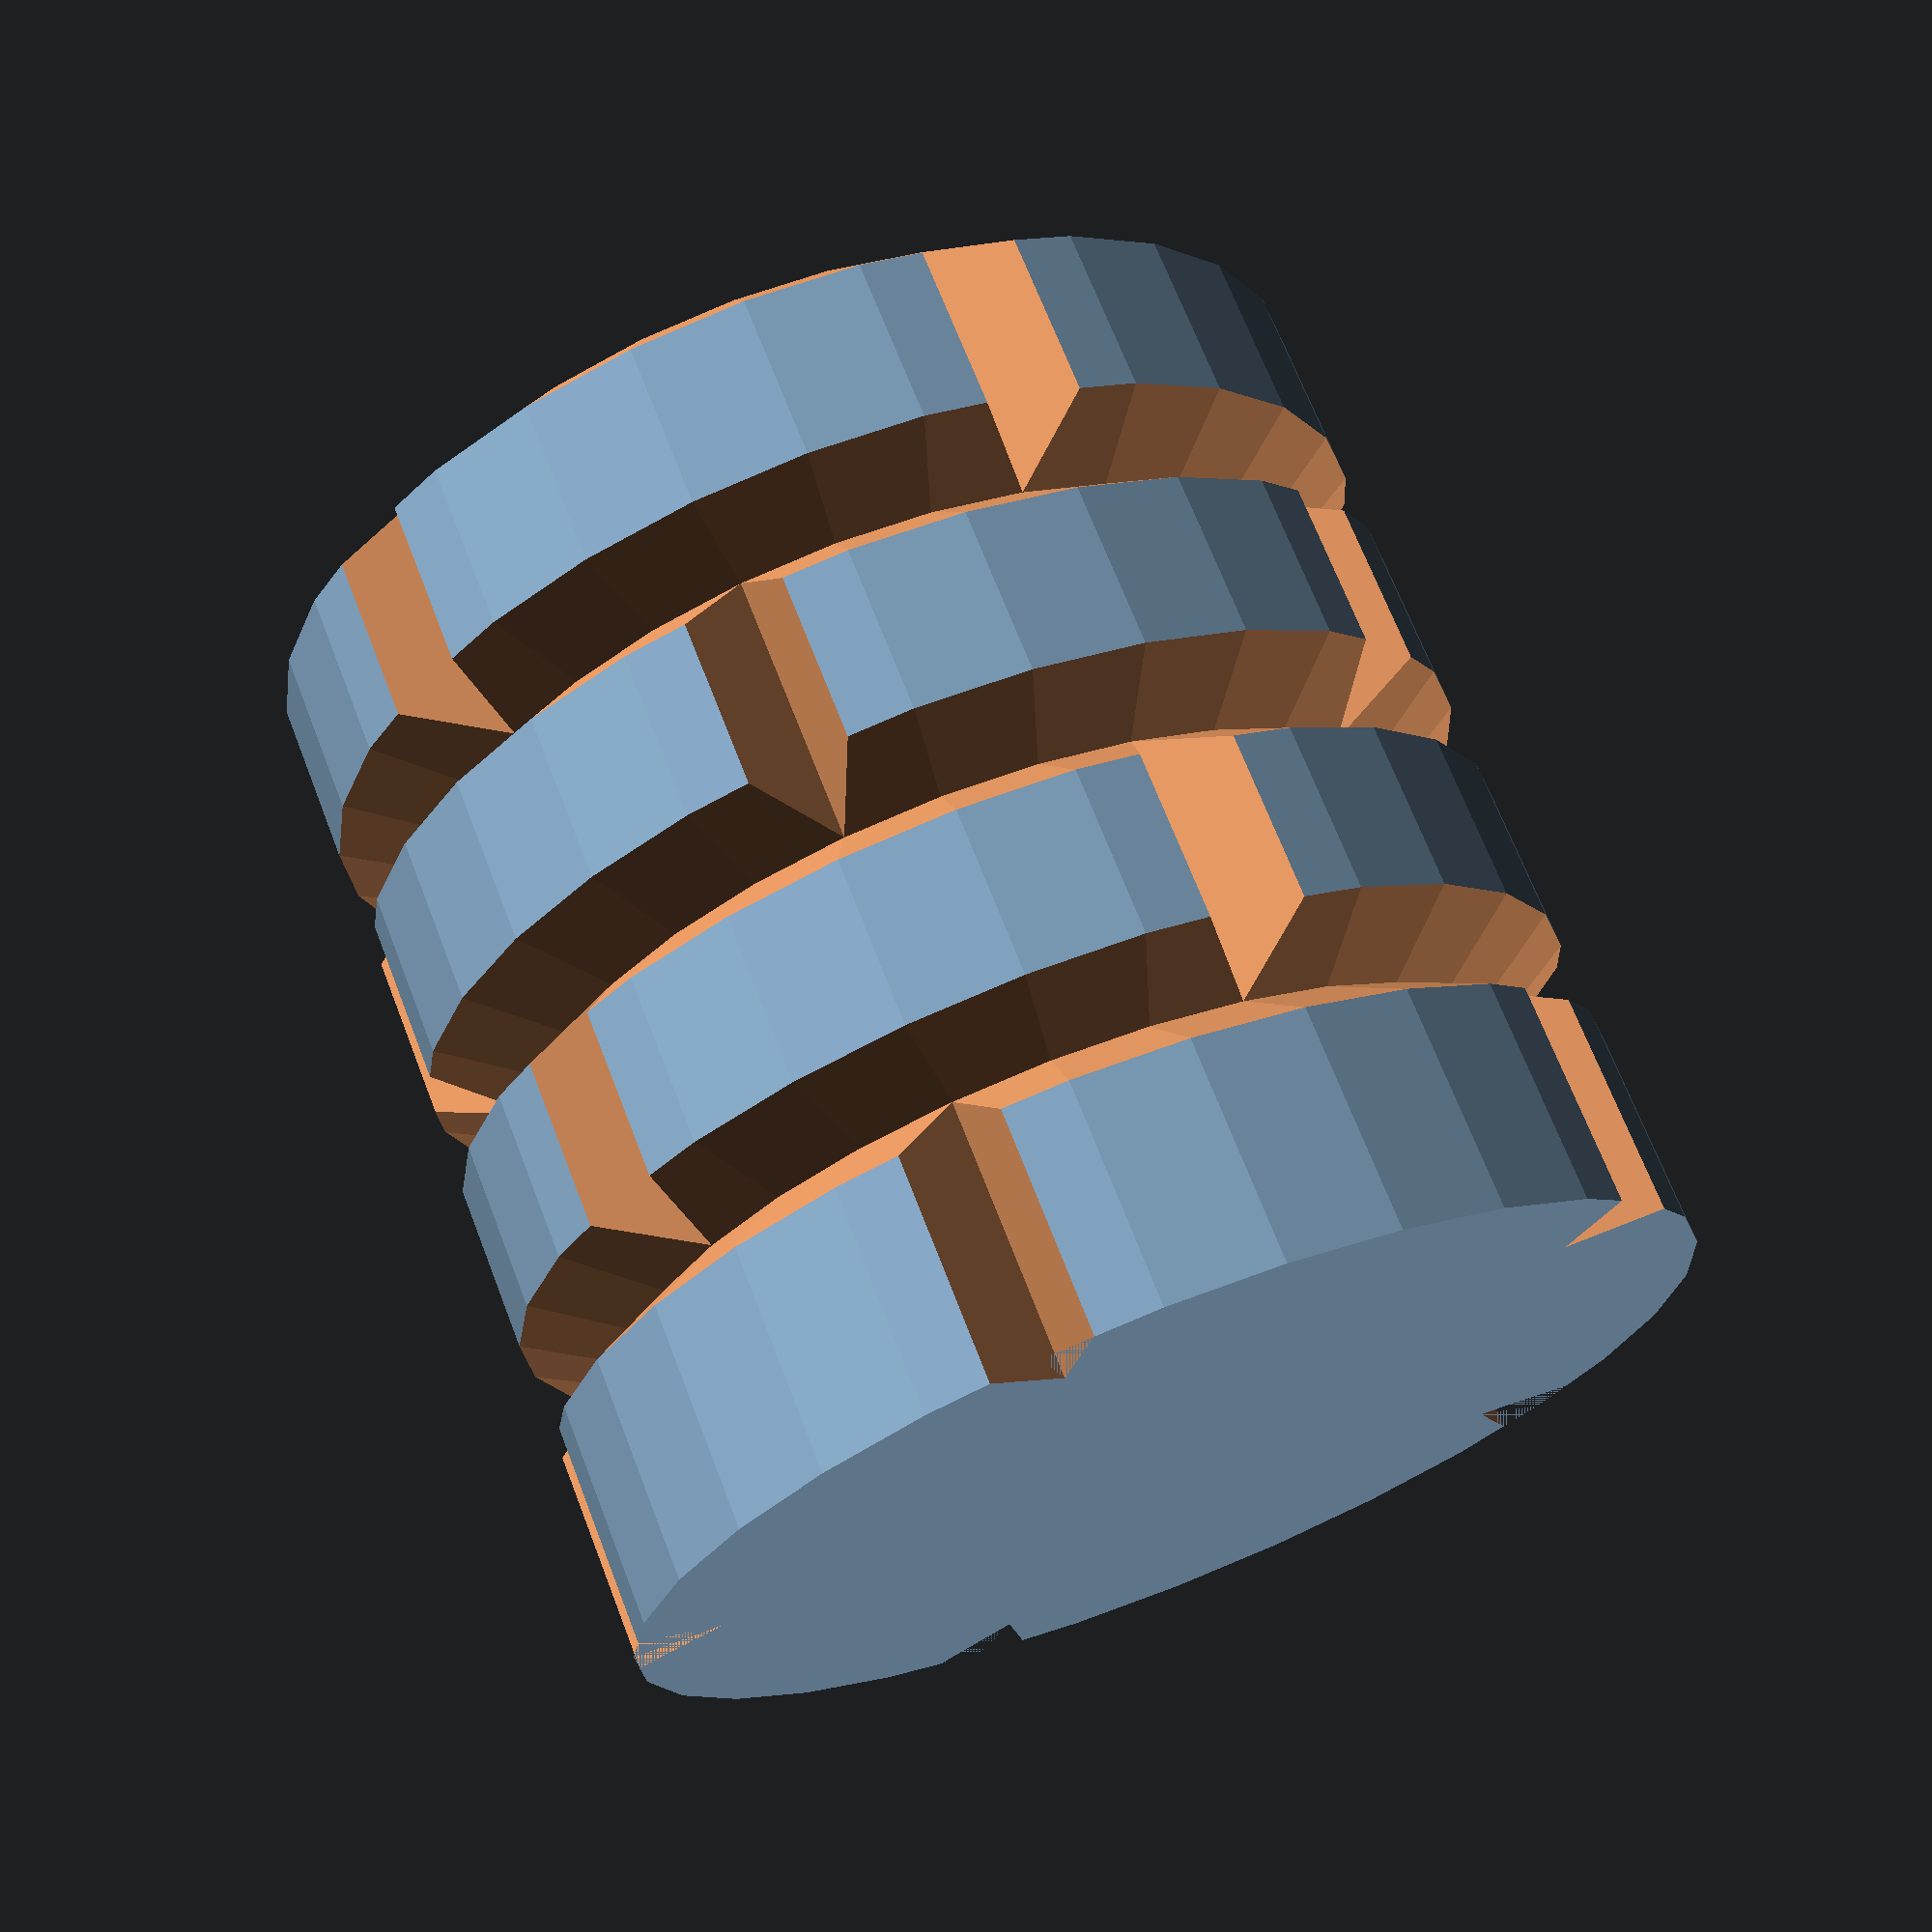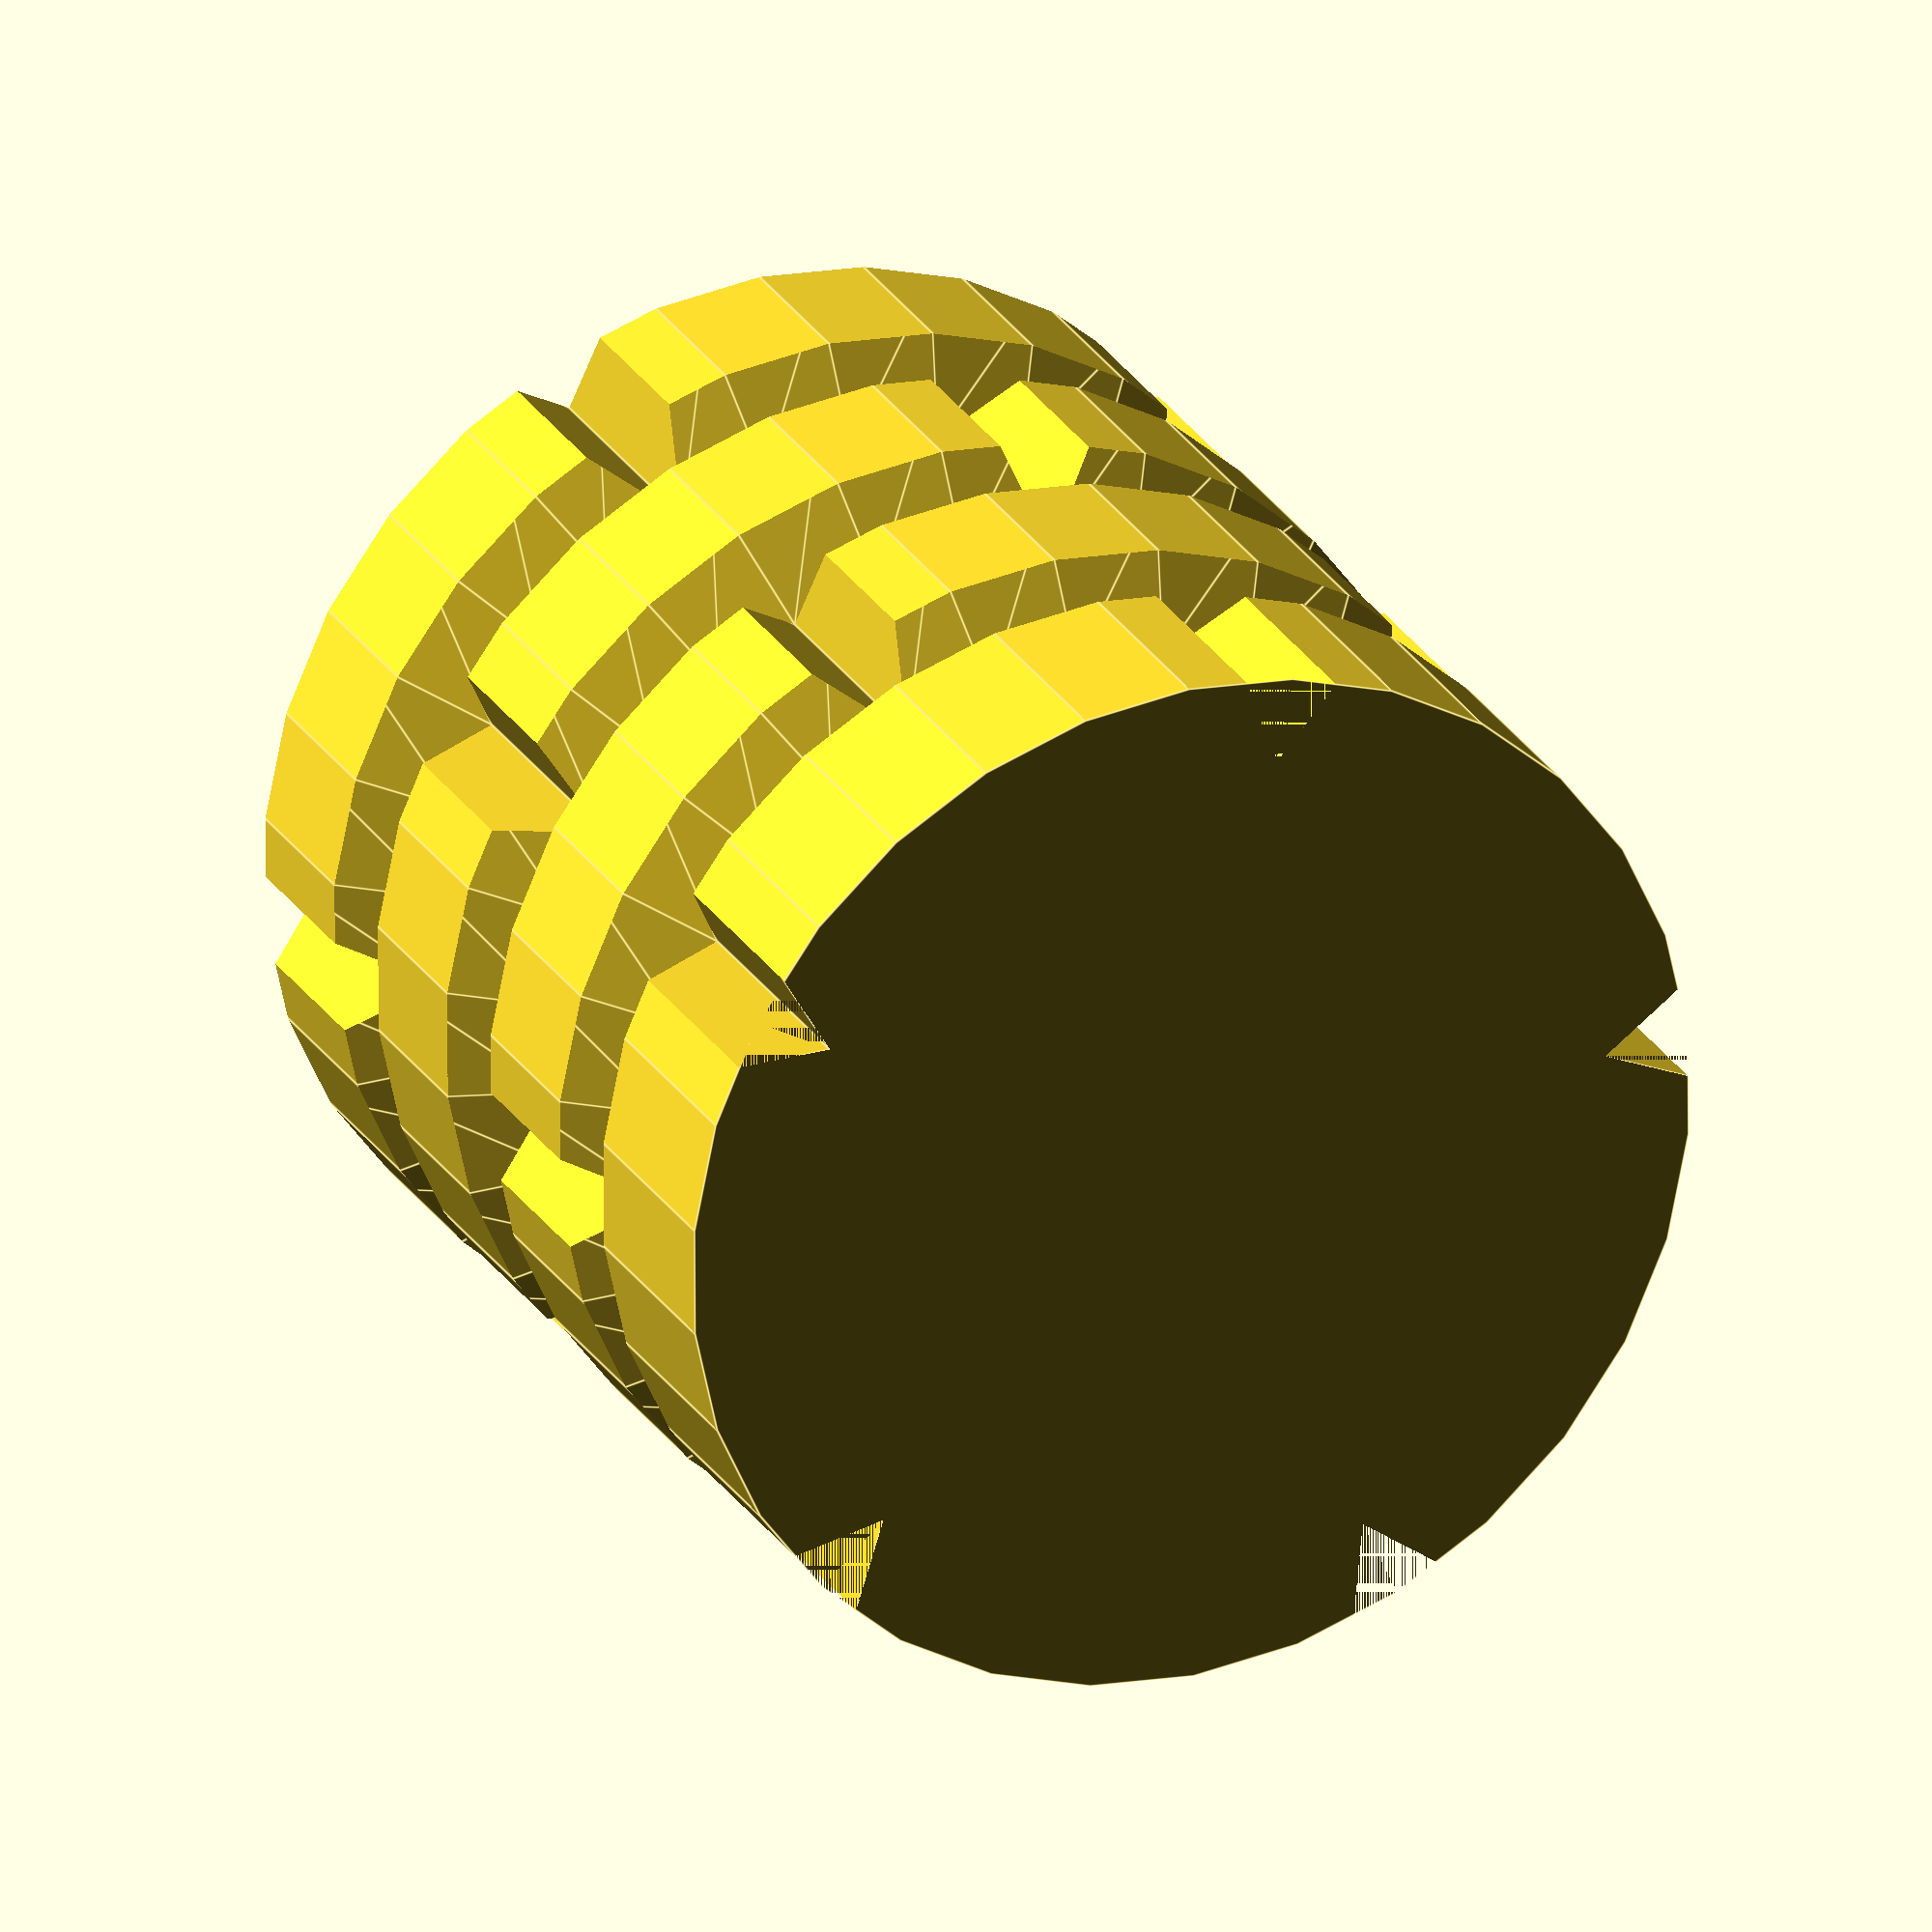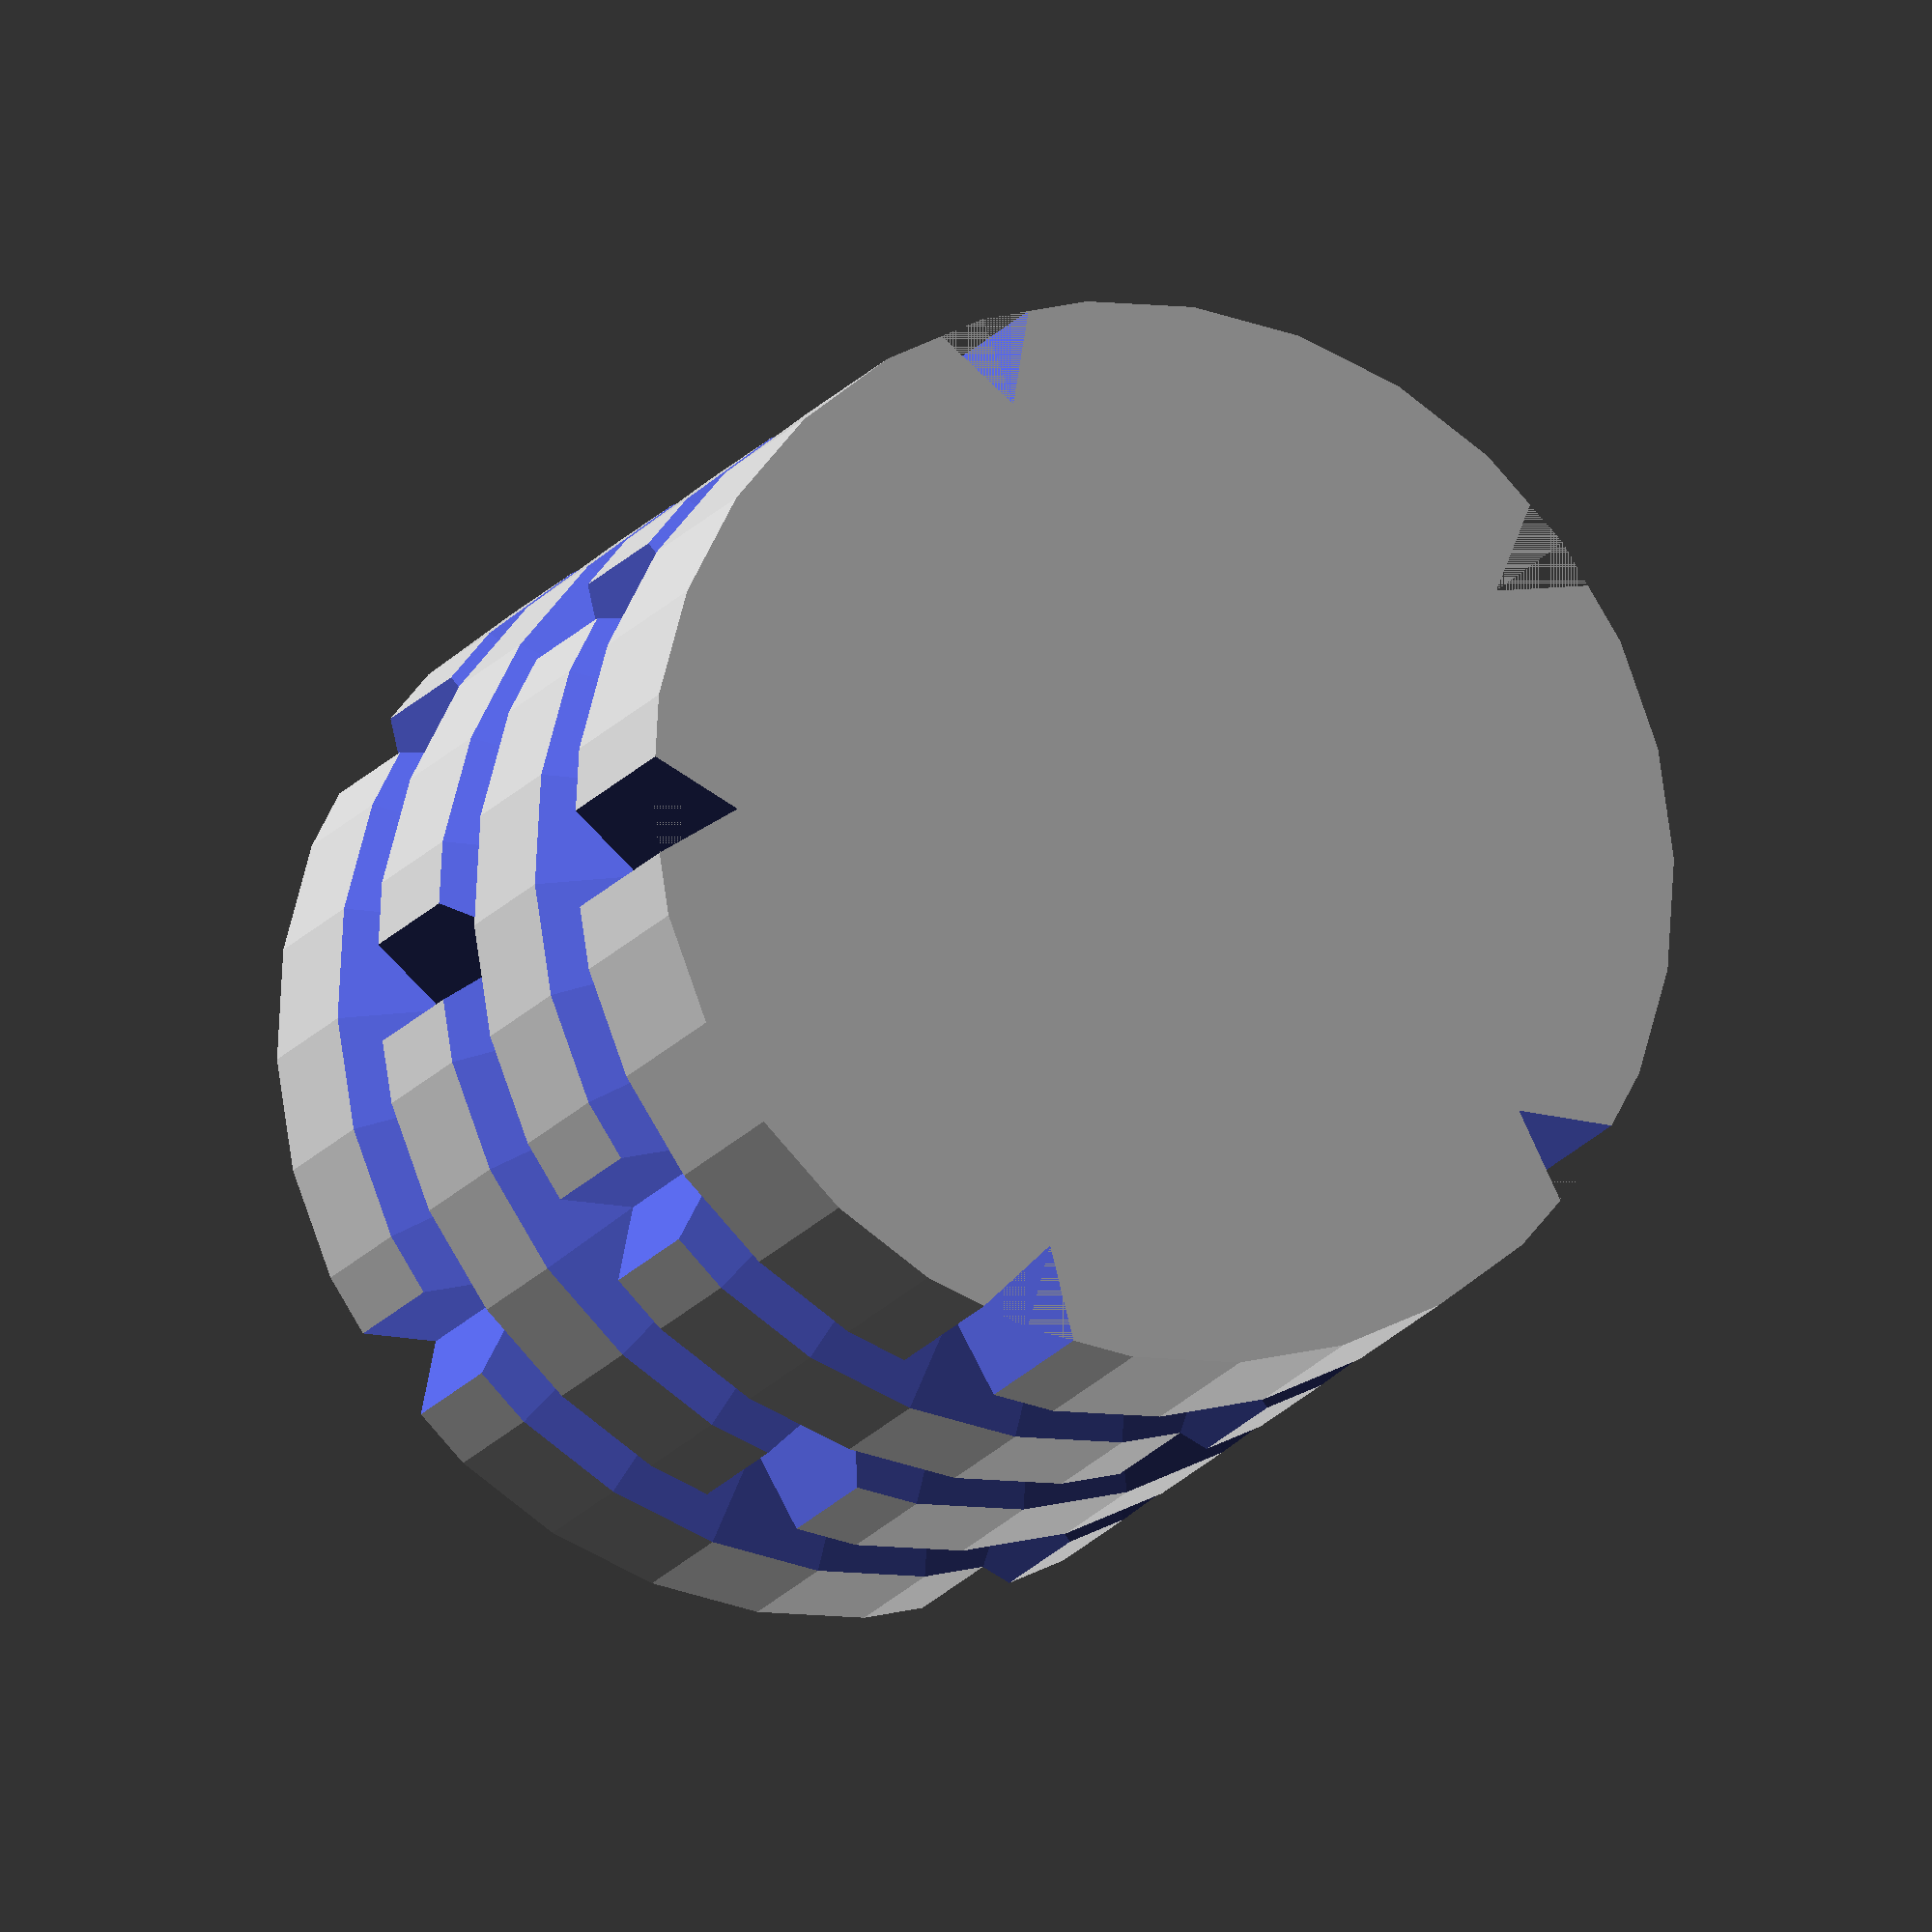
<openscad>
tower_radius=30;
tower_height=60;
segment_height=5;

module tower(tower_radius=30, tower_height=60,segments=5, segment_height=15){
    difference(){
    cylinder(r=tower_radius,h=tower_height, center=false, $fn=30);
    tower_texture(tower_radius, tower_height,segments, segment_height);
        }
}
module tower_texture(tower_radius, tower_height,segments, segment_height){
    step=360/segments;
    for(i=[0:5]){
    rotate([0,0,(step/2)*i])
    translate([0,0,segment_height*i])
    union(){
        for(i=[0:segments]){
            rotate([0,0,step*i])
            translate([-tower_radius,0,0])
            cylinder(r=5, h=segment_height, center=false, $fn=3);
        }
        translate([0,0,segment_height])
            rotate_extrude()
                translate([-tower_radius,0,0])
                    circle(5, $fn=3);
        }
    }
}

tower();
   
</openscad>
<views>
elev=290.9 azim=33.1 roll=158.9 proj=p view=solid
elev=154.3 azim=42.3 roll=24.3 proj=o view=edges
elev=15.2 azim=110.6 roll=158.9 proj=o view=solid
</views>
